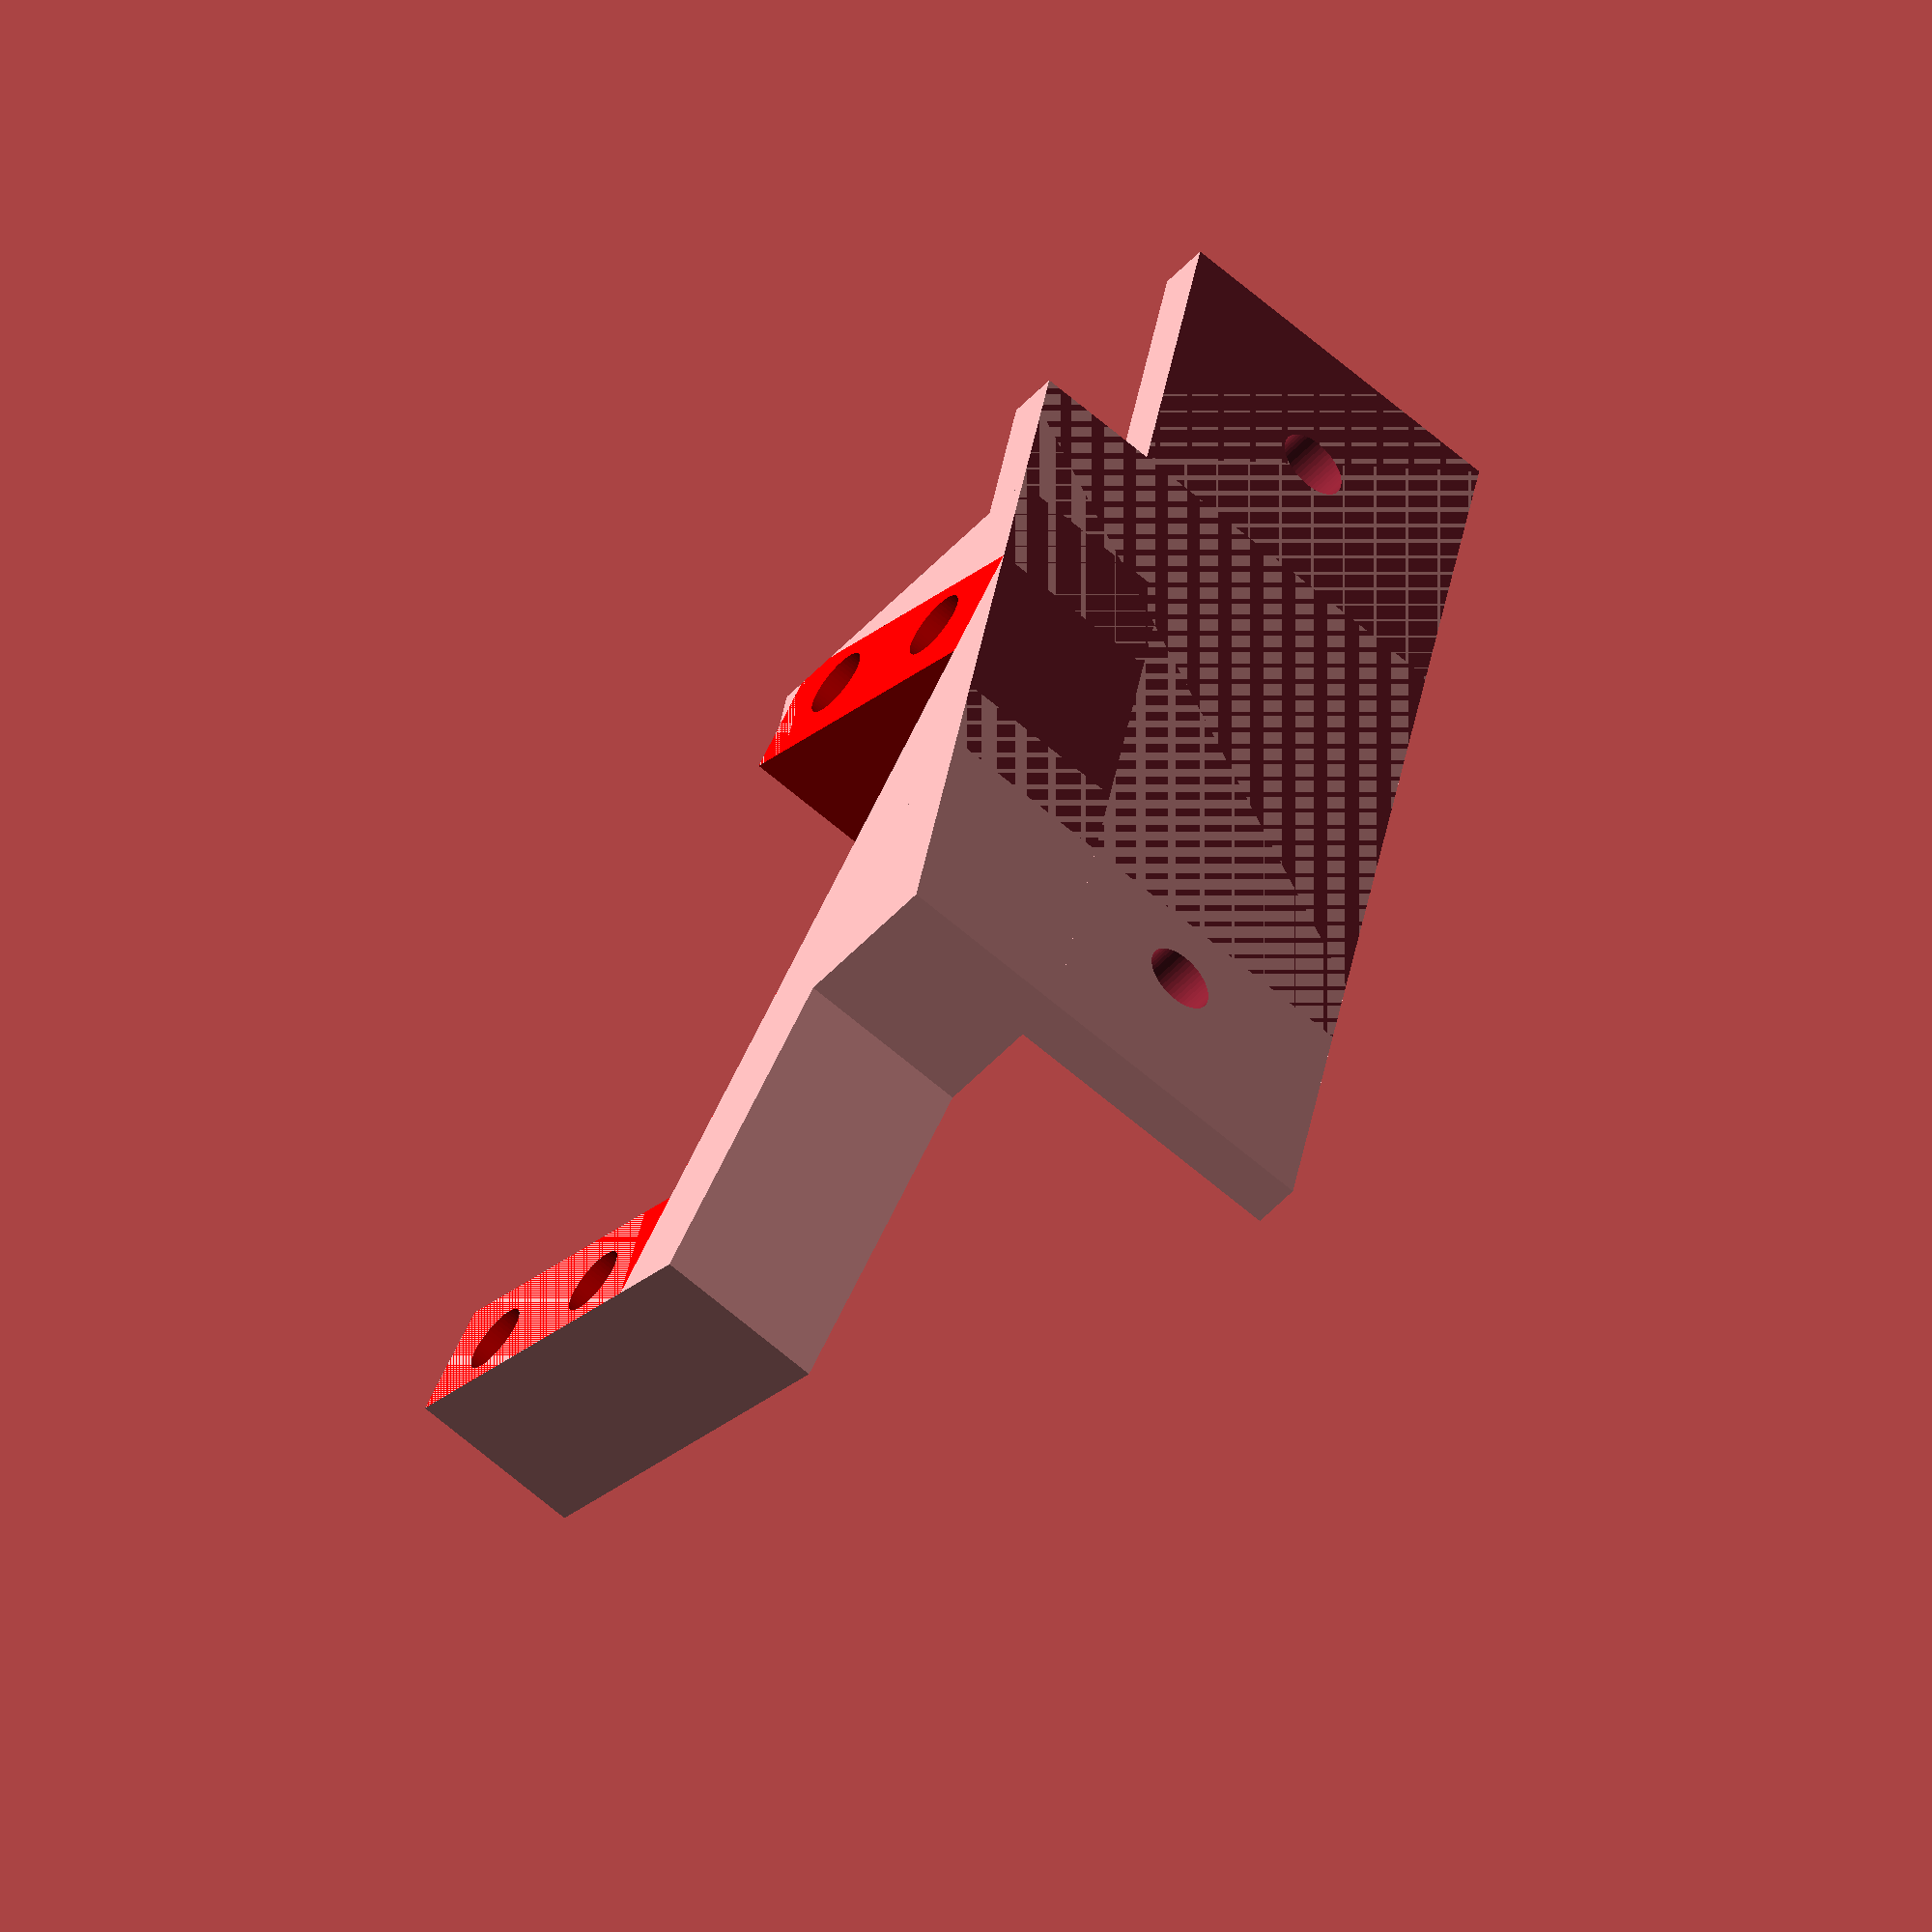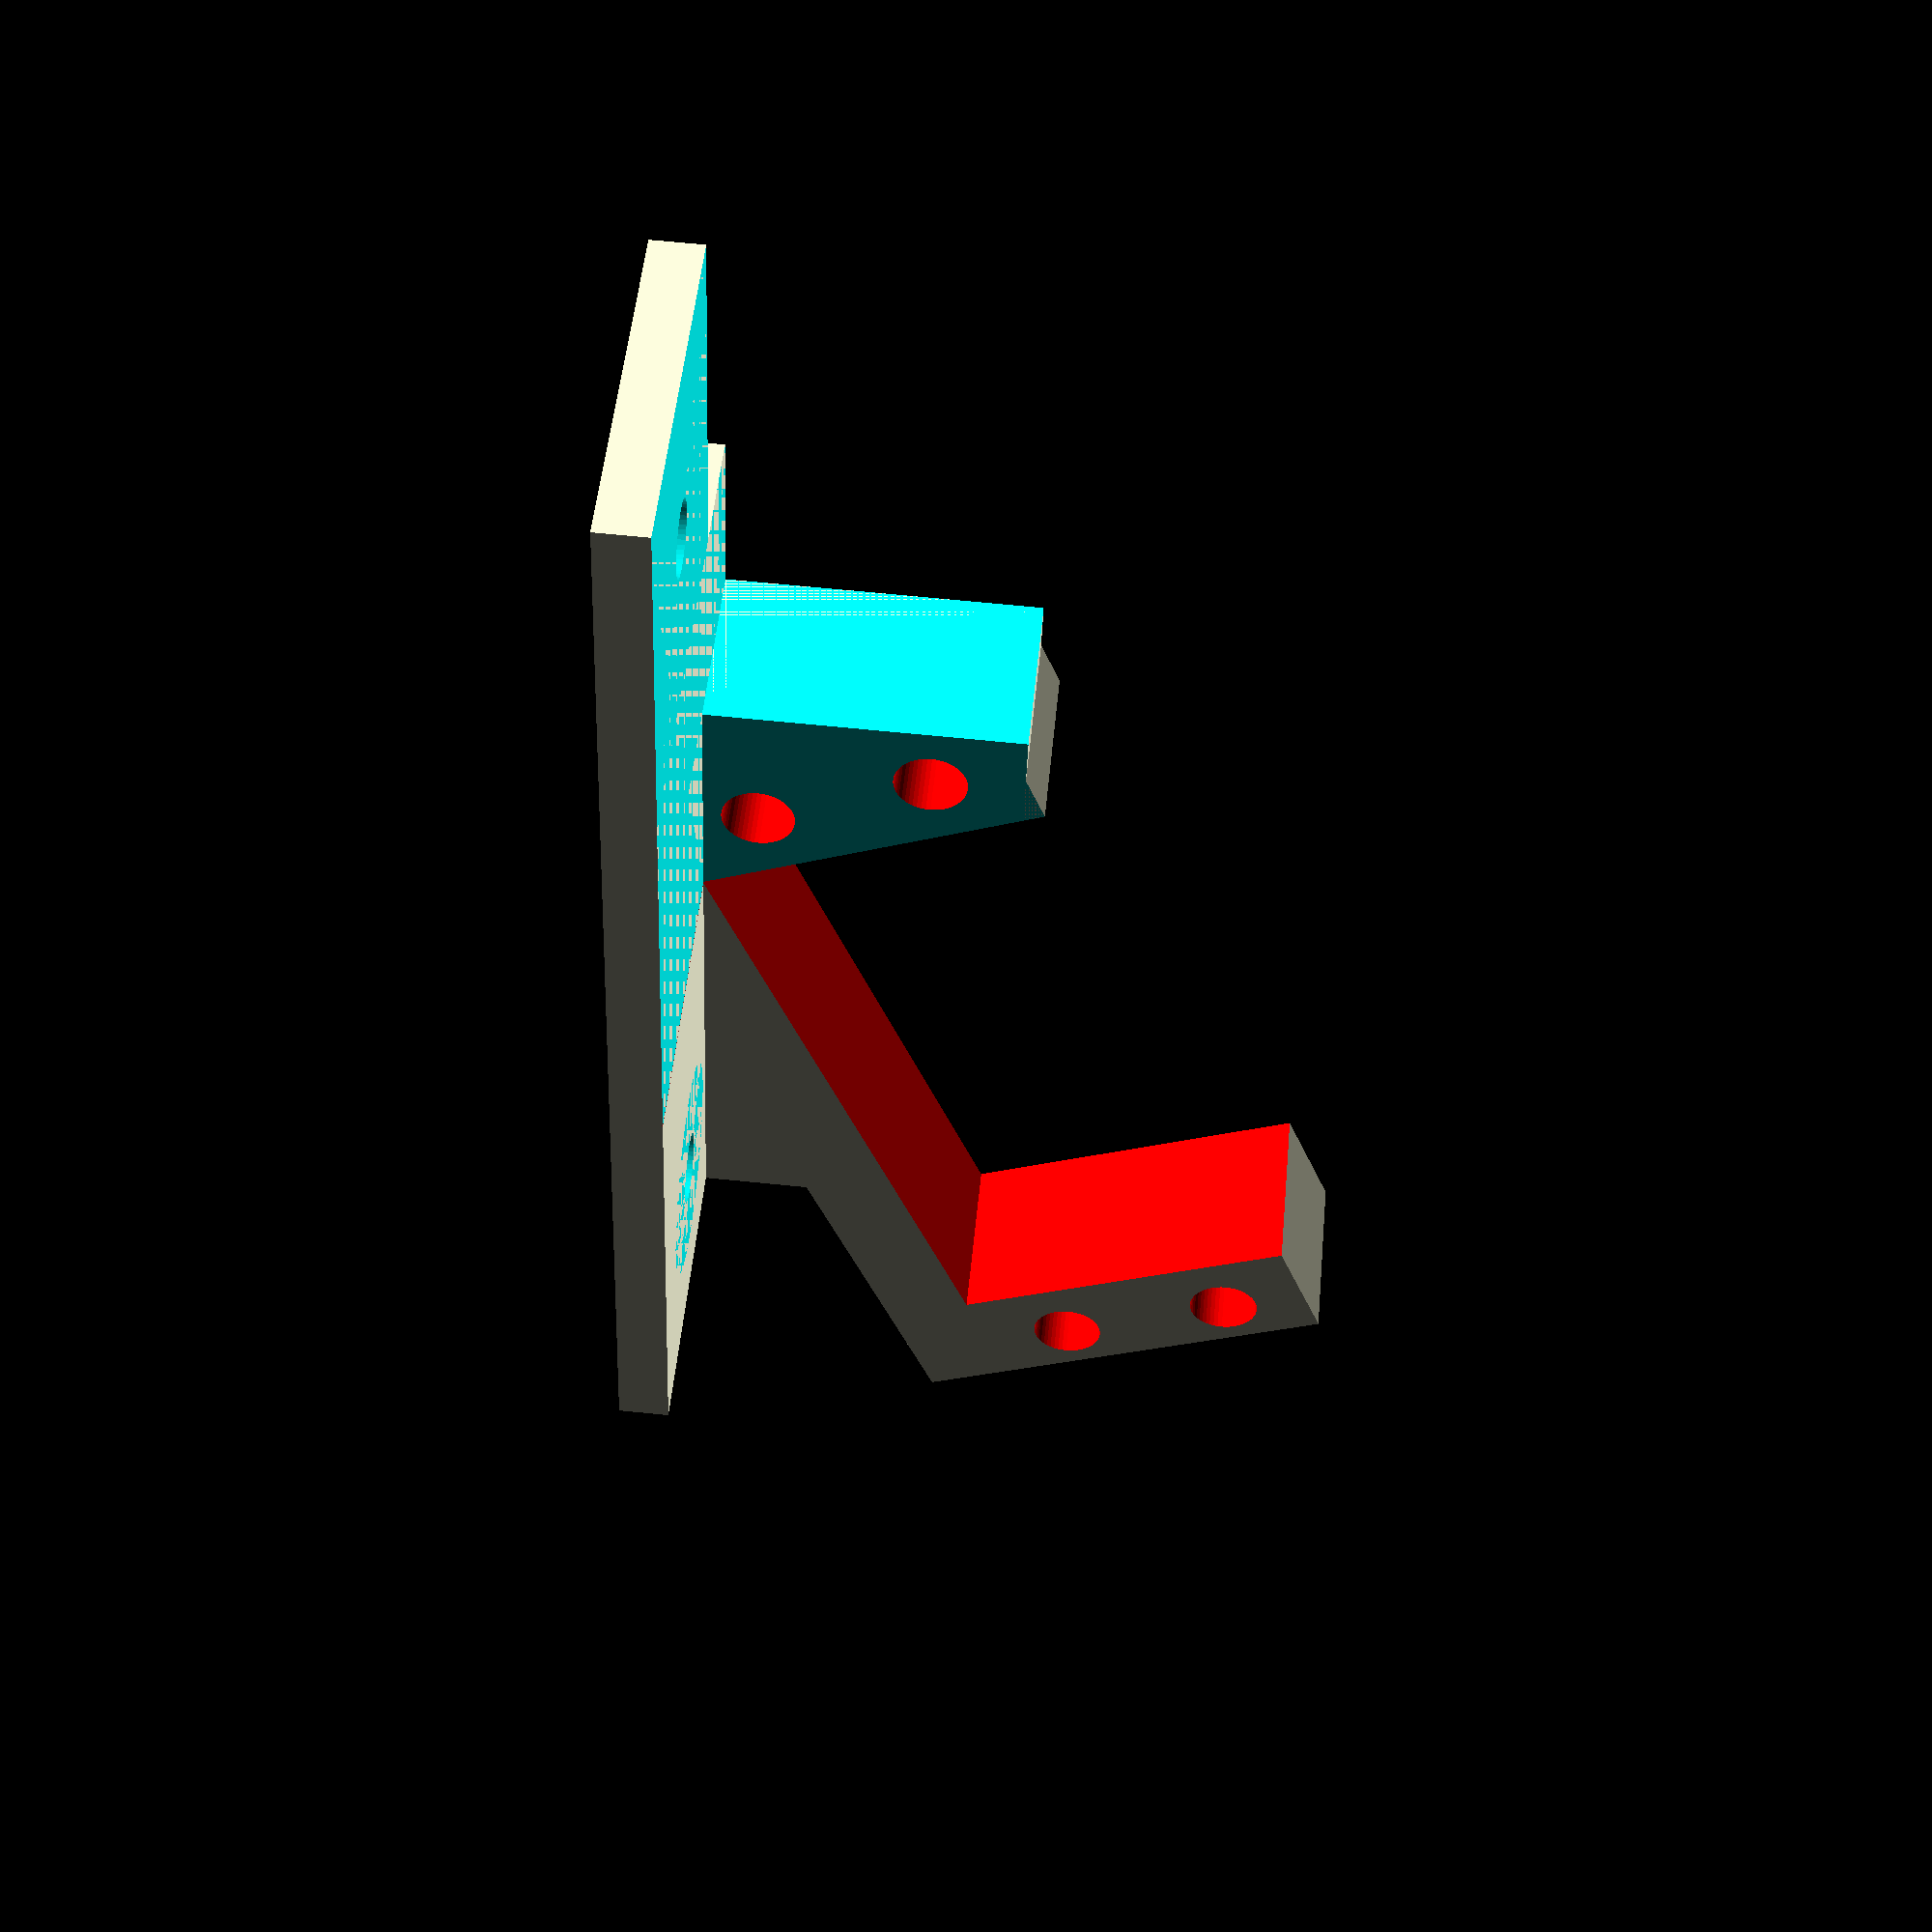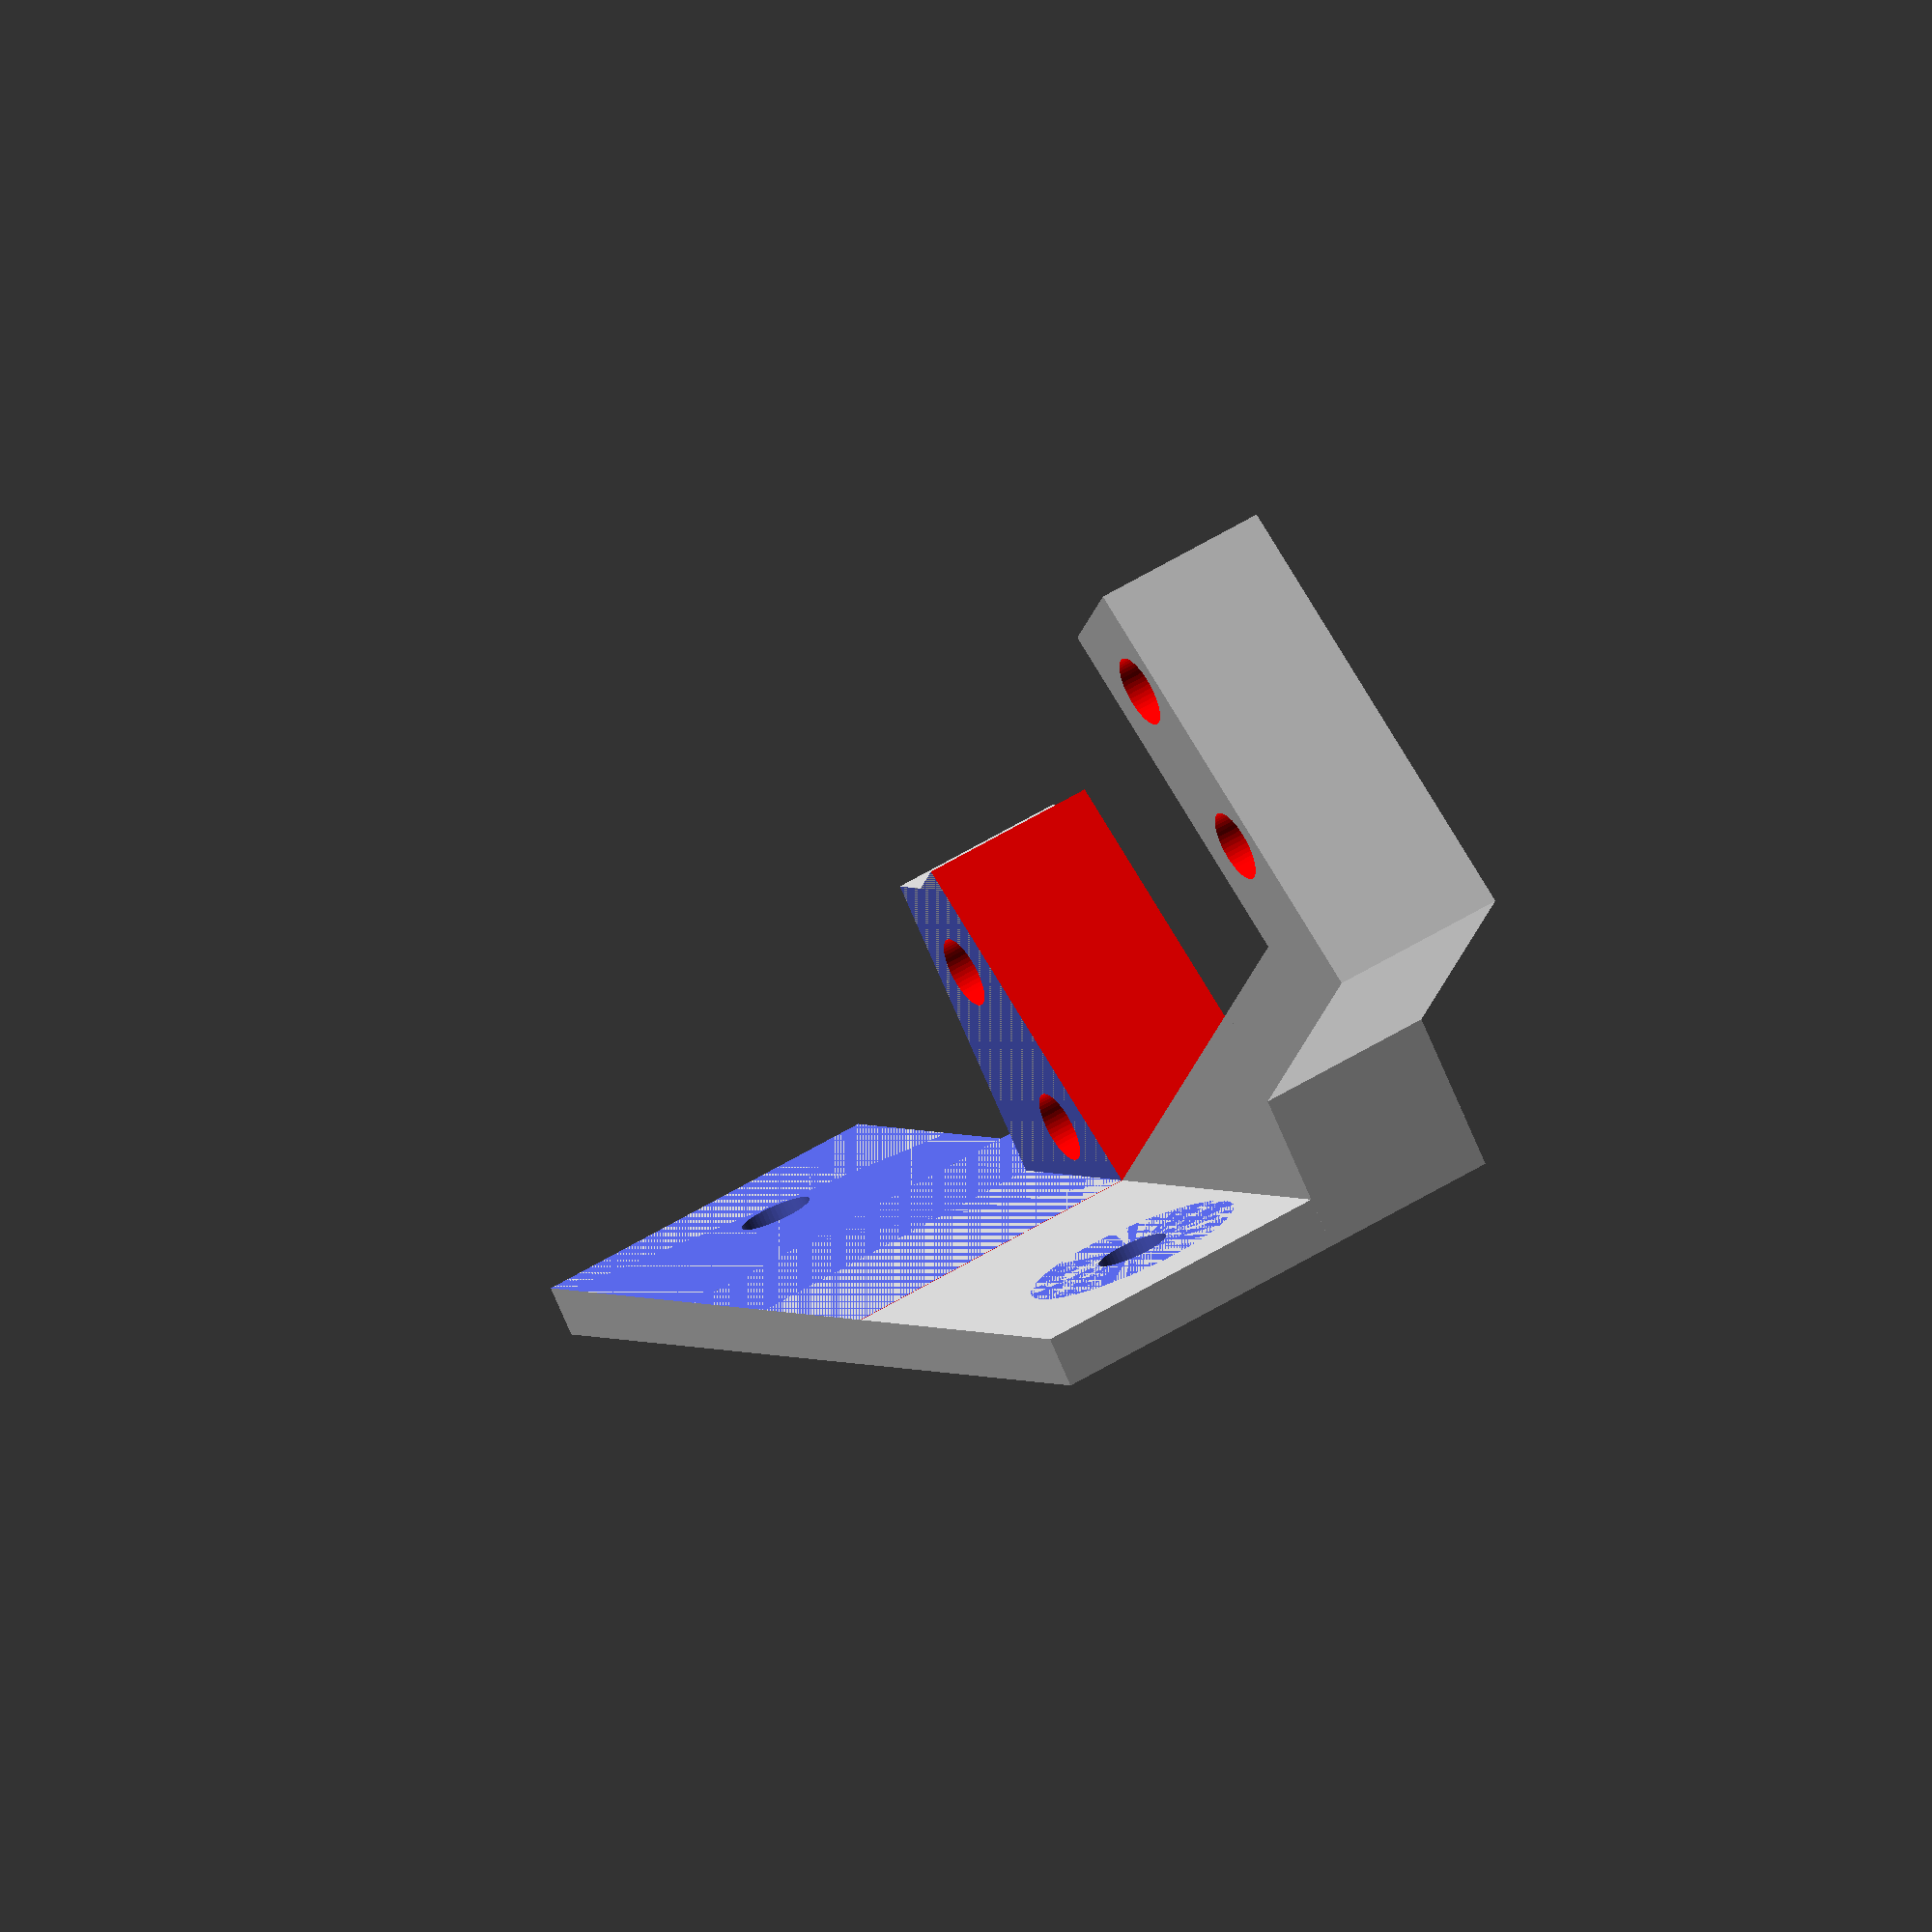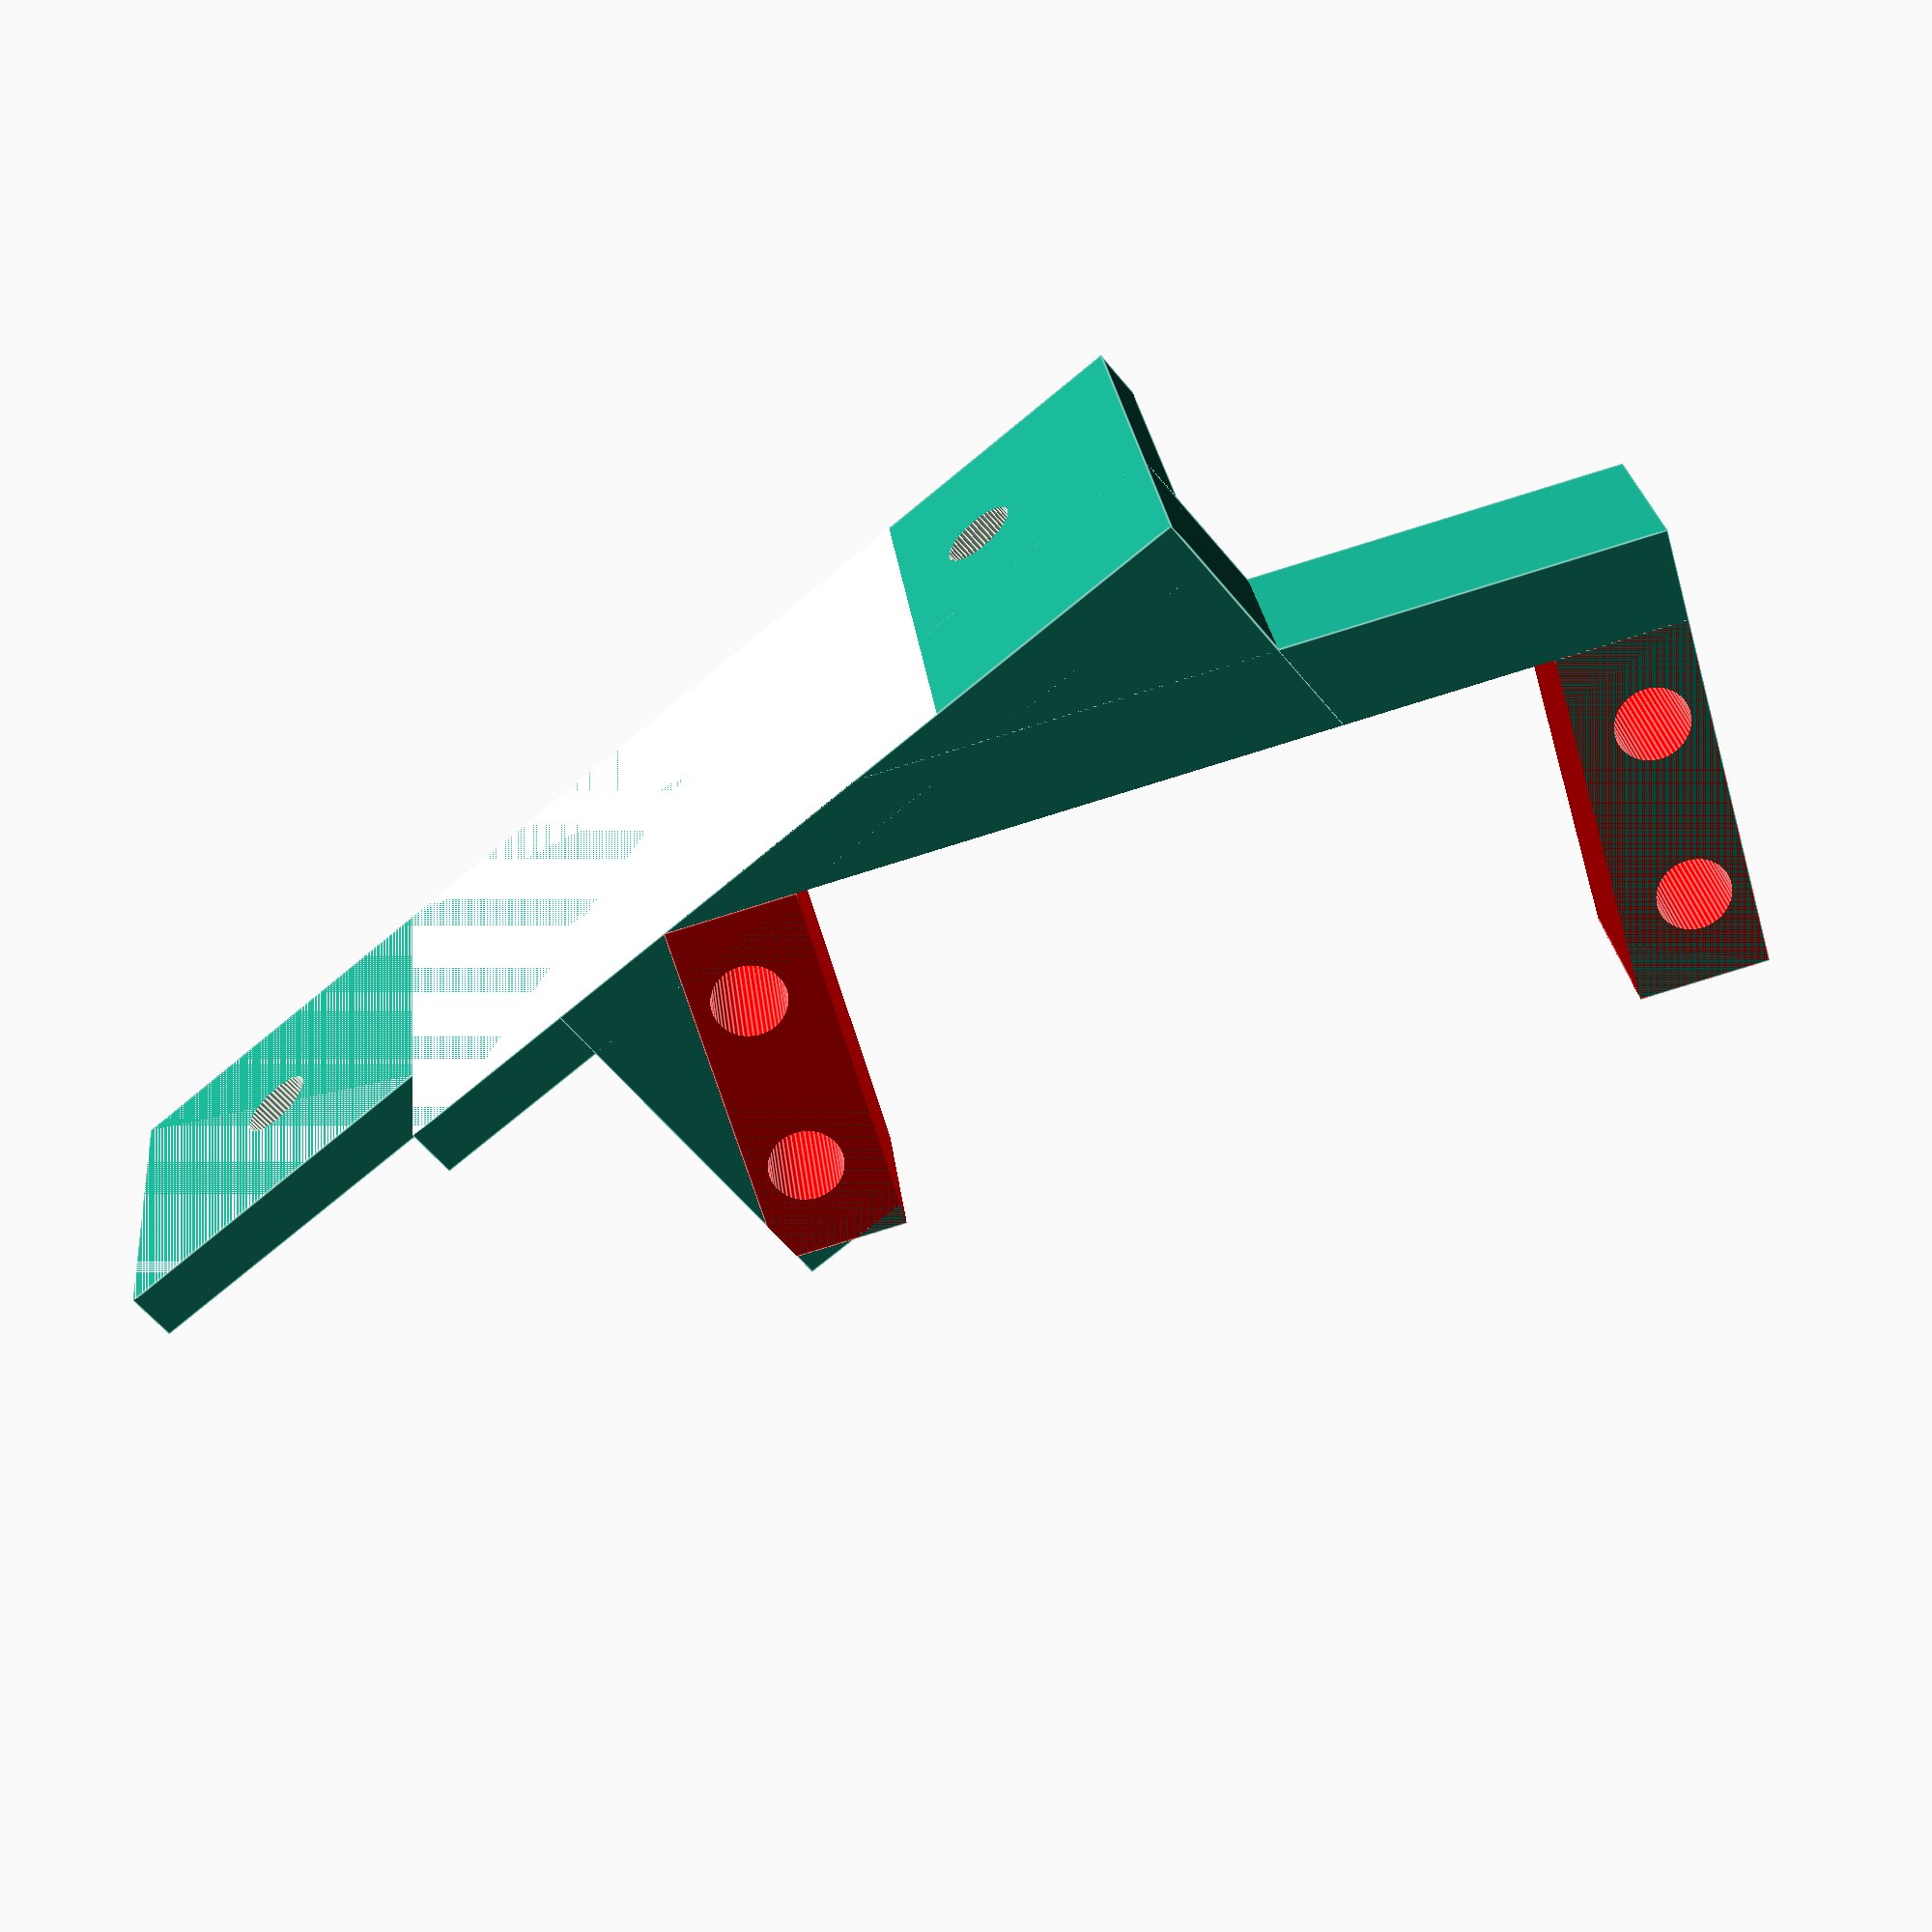
<openscad>
angle=23.26;
plate_height = 2.8;
servo = false;
simple = true;
$fn = 50;

module support() {
    difference () {
        union() {
            cube([20, 20, plate_height]);
            translate([20, 0, 0]) cube([50, 27, plate_height]);
//            translate([20, 50, 0]) cube([50, 35, plate_height]);
//            translate([20, 0, 0]) cube([15, 85, plate_height]);
//            translate([0, 65, 0]) cube([20, 20, plate_height]);
            if (simple) {
                translate([30, 17, 0]) cube([40, 10, 20]);
            } else {
                translate([30, 0, 0]) cube([40, 27, 20]);
            }
            translate([37, 17, 0]) rotate(a = [0, -angle, 0])
            translate([0, 0, 20]) rotate(a = [-90, 0, 0])
                translate([0, 0, 0]) cube([54, 25, 10]);
        }
        translate([-5, -5, -10]) cube([60, 60, 10]);
        translate([0, -5, plate_height]) cube([30, 60, 60]);
        translate([0, -1, plate_height]) cube([43.5, 18, 30]);
        translate([10, 10, -1]) cylinder(h = plate_height + 2, r = 2);
        translate([60, 10, -1]) cylinder(h = plate_height + 20, r = 2);
        translate([60, 10, plate_height]) cylinder(h = 20, r = 6);
    }
}

module servo(extra_bottom = false, extra_left = false, cylinder_for_holes = false) {
    translate([37, 0, 0]) rotate(a = [0, -angle, 0])
    translate([0, 0, 20]) rotate(a = [-90, 0, 0])
    color("red") union() {
        translate([7, 0, 0]) cube([40, 20, 38]);
        if (extra_left && extra_bottom) {
            translate([7, -5, -5]) cube([40, 25, 38]);
        } else {
            if (extra_bottom) {
                translate([7, 0, -5]) cube([40, 20, 10]);
            }
            if (extra_left) {
                translate([7, -5, 0]) cube([40, 20, 38]);
            }
        }
        if (cylinder_for_holes) {
            translate([0, 0, 27]) union () {
                cube([54, 20, 2.5]);
                translate([3, 5, -11]) cylinder(h = 24, r = 2);
                translate([3, 15, -11]) cylinder(h = 24, r = 2);
                translate([51, 5, -11]) cylinder(h = 24, r = 2);
                translate([51, 15, -11]) cylinder(h = 24, r = 2);
            }
        } else {
            translate([0, 0, 27]) difference () {
                cube([54, 20, 2.5]);
                translate([3, 5, -1]) cylinder(h = 4, r = 2);
                translate([3, 15, -1]) cylinder(h = 4, r = 2);
                translate([51, 5, -1]) cylinder(h = 4, r = 2);
                translate([51, 15, -1]) cylinder(h = 4, r = 2);
            }
        }
        translate([37.5, 10, 0]) cylinder(h = 46, r = 4.5);
        translate([37.5, 10, 46]) difference() {
            cylinder(h = 2, r = 24);
            rotate(a = [0, 0, angle]) translate([-24, -24, -1]) cube([ 48, 24, 4 ]);
        }
    }
}

if (servo) {
    support();
    servo();
} else {
    difference() {
        support();
        servo(true, true, true);
    }
}

</openscad>
<views>
elev=48.8 azim=79.2 roll=140.3 proj=o view=solid
elev=108.4 azim=291.6 roll=264.4 proj=p view=solid
elev=257.1 azim=245.1 roll=156.6 proj=o view=wireframe
elev=59.9 azim=187.6 roll=219.1 proj=p view=edges
</views>
